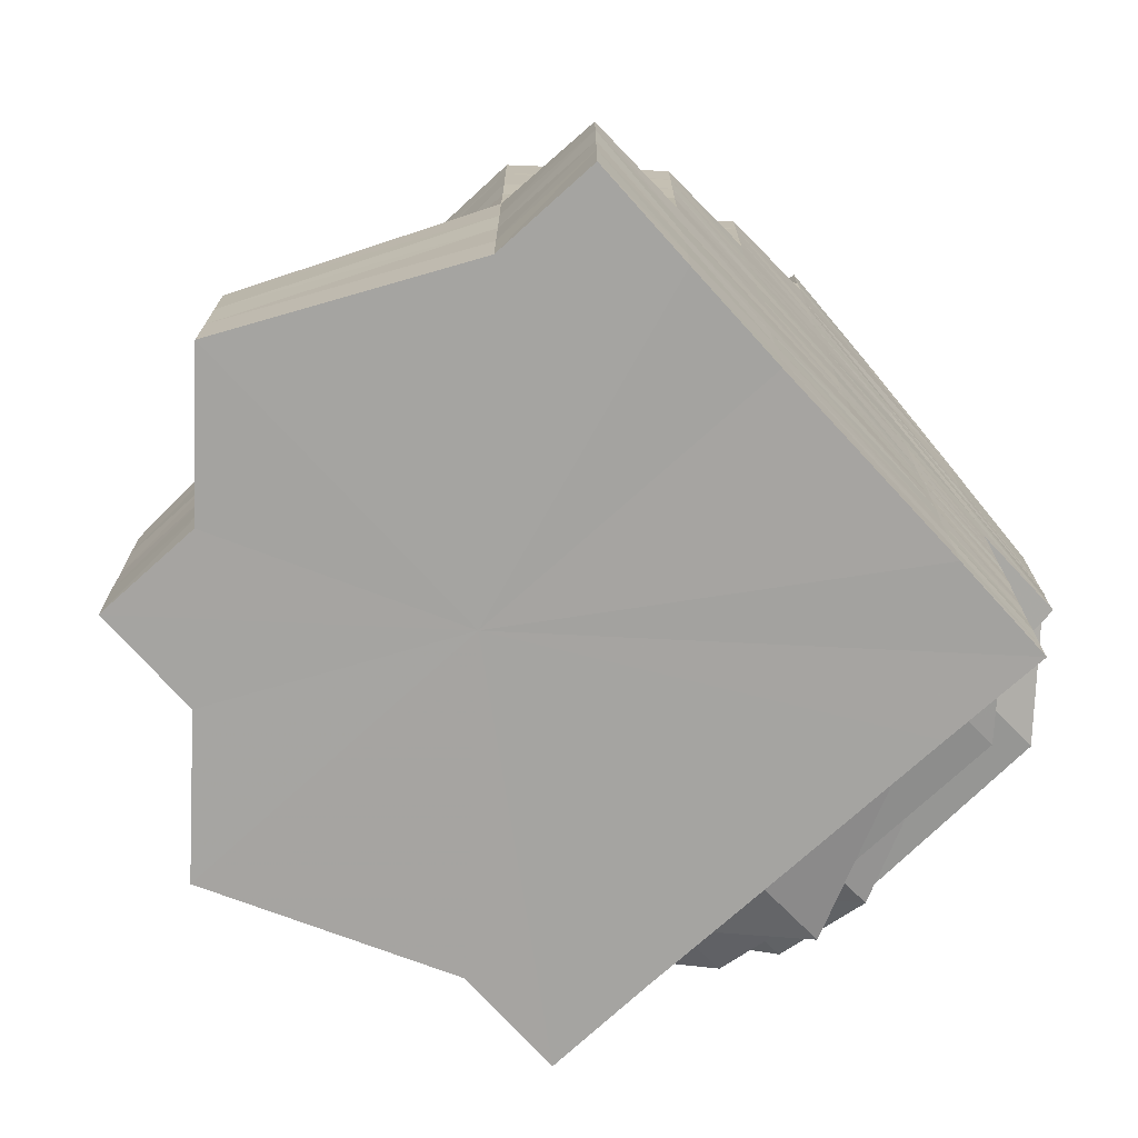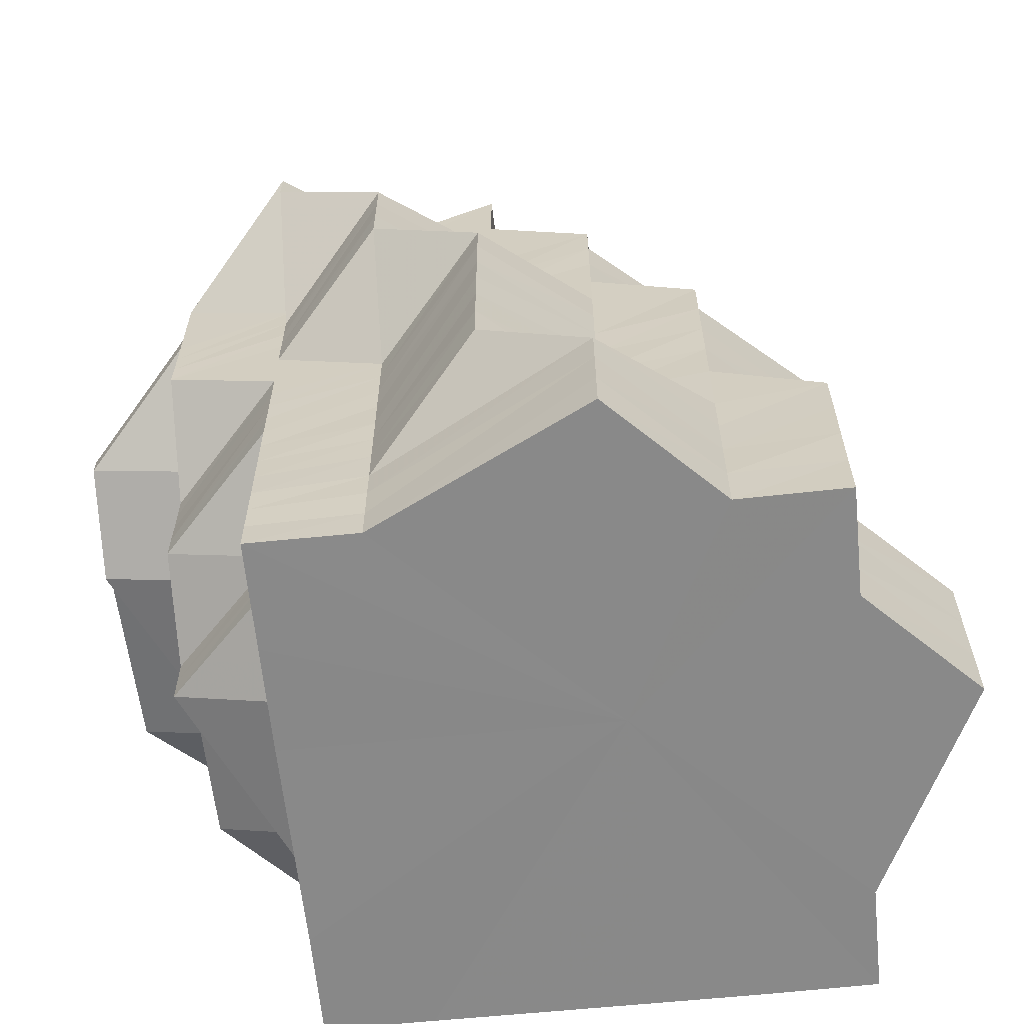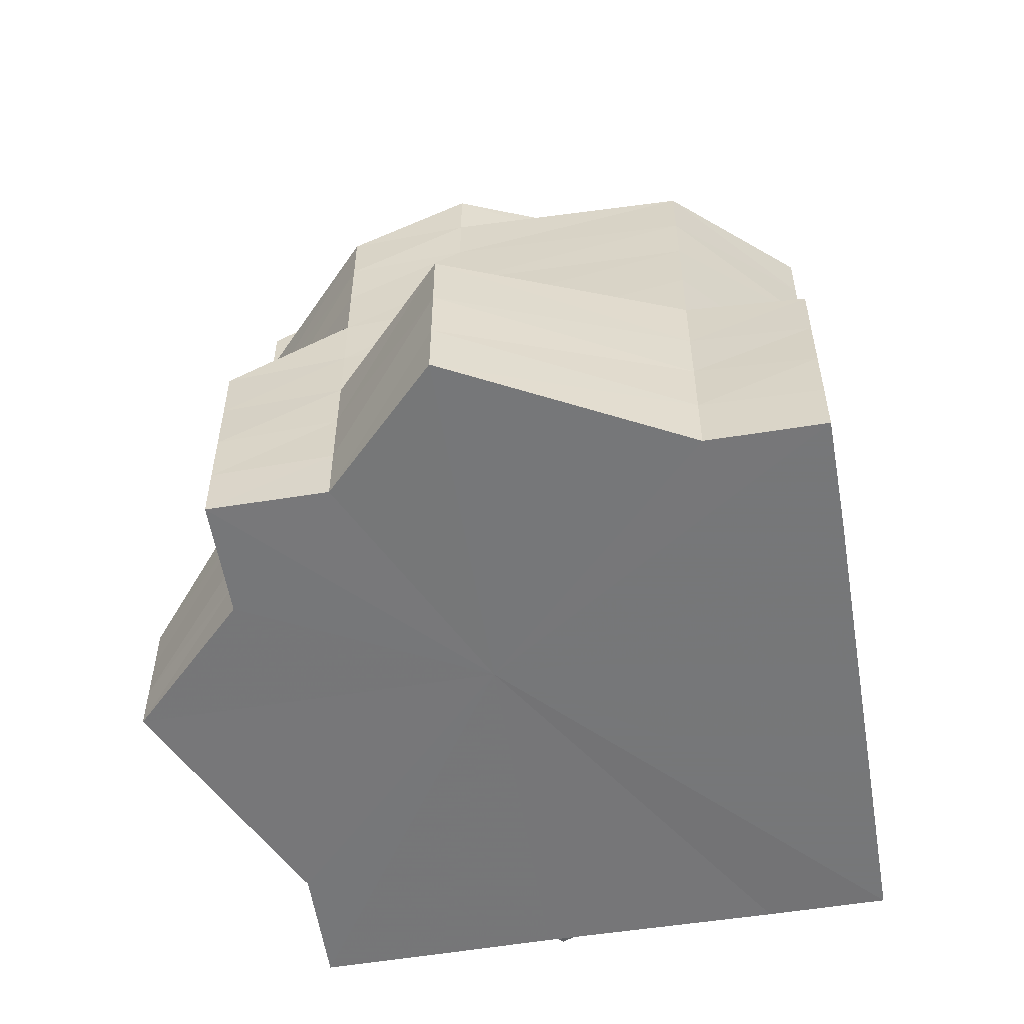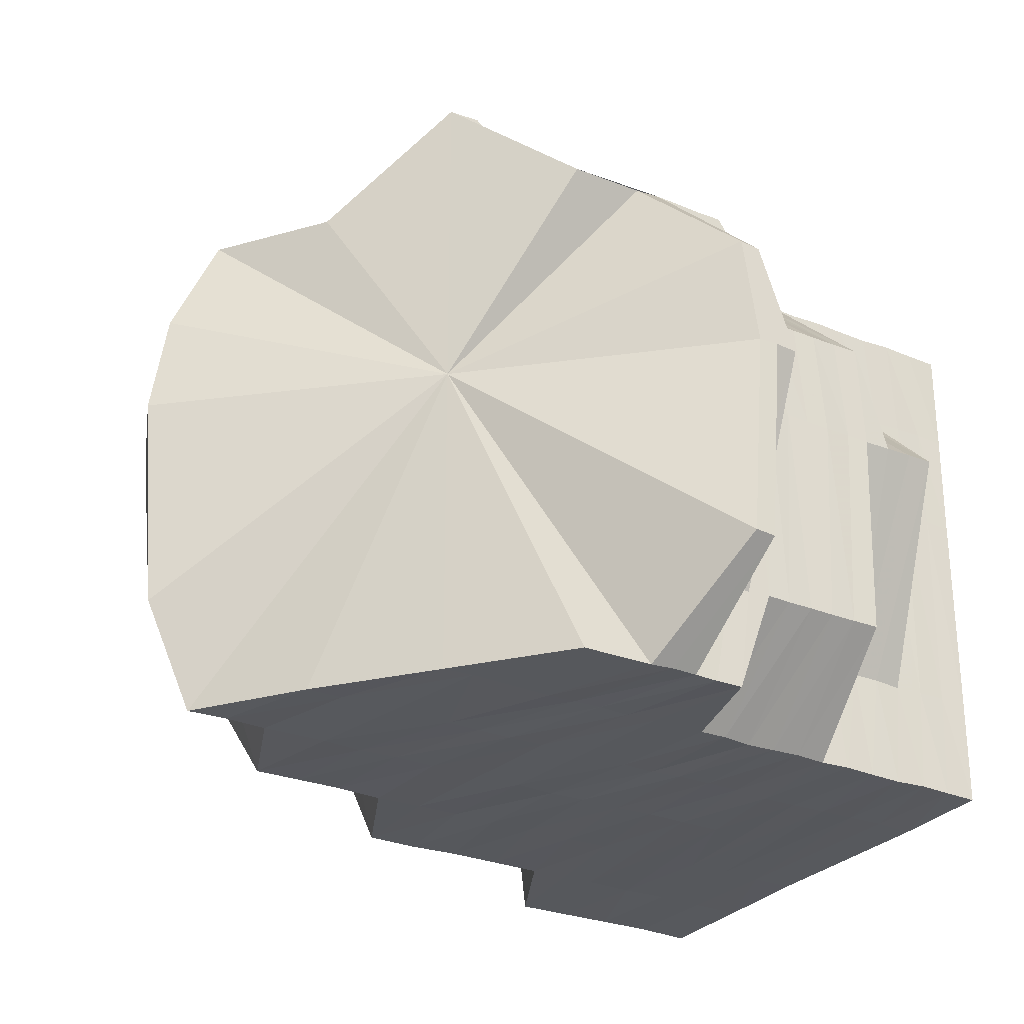
<metadata>
{"format":"obj","ext":"obj","renderer":"f3d","projection":"perspective","resolution":1024,"background":"white","views":[{"elev":-73.3,"azim":-47.7,"up":"+Z"},{"elev":-63.0,"azim":-174.1,"up":"+Z"},{"elev":-57.1,"azim":-80.7,"up":"+Z"},{"elev":-28.1,"azim":58.8,"up":"+Y"}]}
</metadata>
<code>
o 6678
v 2230 1865 14.39
v 2230 1865 14.4
v 2230 1865 14.39
v 2230 1865 14.4
v 2230 1865 14.39
v 2230 1865 14.39
v 2230 1865 14.4
v 2230 1865 14.39
v 2230 1865 14.41
v 2230 1865 14.41
v 2230 1865 14.41
v 2230 1865 14.4
v 2230 1865 14.4
v 2230 1865 14.39
v 2230 1865 14.41
v 2230 1865 14.41
v 2230 1865 14.41
v 2230 1865 14.41
v 2230 1865 14.42
v 2230 1865 14.42
v 2230 1865 14.41
v 2230 1865 14.42
v 2230 1865 14.42
v 2230 1865 14.42
v 2230 1865 14.42
v 2230 1865 14.42
v 2230 1865 14.42
v 2230 1865 14.41
v 2230 1865 14.41
v 2230 1865 14.42
v 2230 1865 14.42
v 2230 1865 14.41
v 2230 1865 14.41
v 2230 1865 14.41
v 2230 1865 14.4
v 2230 1865 14.39
v 2230 1865 14.41
v 2230 1865 14.4
v 2230 1865 14.39
v 2230 1865 14.39
v 2230 1865 14.4
v 2230 1865 14.39
v 2230 1865 14.4
v 2230 1865 14.41
v 2230 1865 14.4
v 2230 1865 14.41
v 2230 1865 14.4
v 2230 1865 14.39
v 2230 1865 14.41
v 2230 1865 14.39
v 2230 1865 14.39
v 2230 1865 14.41
v 2230 1865 14.4
v 2230 1865 14.4
v 2230 1865 14.39
v 2230 1865 14.39
v 2230 1865 14.4
v 2230 1865 14.41
v 2230 1865 14.4
v 2230 1865 14.4
v 2230 1865 14.39
v 2230 1865 14.39
v 2230 1865 14.4
v 2230 1865 14.39
v 2230 1865 14.4
v 2230 1865 14.4
v 2230 1865 14.4
v 2230 1865 14.41
v 2230 1865 14.4
v 2230 1865 14.39
v 2230 1865 14.41
v 2230 1865 14.41
v 2230 1865 14.41
v 2230 1865 14.41
v 2230 1865 14.41
v 2230 1865 14.41
v 2230 1865 14.41
v 2230 1865 14.41
v 2230 1865 14.42
v 2230 1865 14.42
v 2230 1865 14.42
v 2230 1865 14.41
v 2230 1865 14.42
v 2230 1865 14.42
v 2230 1865 14.42
v 2230 1865 14.42
v 2230 1865 14.42
v 2230 1865 14.43
v 2230 1865 14.42
v 2230 1865 14.43
v 2230 1865 14.43
v 2230 1865 14.43
v 2230 1865 14.43
v 2230 1865 14.42
v 2230 1865 14.43
v 2230 1865 14.43
v 2230 1865 14.44
v 2230 1865 14.43
v 2230 1865 14.42
v 2230 1865 14.42
v 2230 1865 14.43
v 2230 1865 14.43
v 2230 1865 14.44
v 2230 1865 14.42
v 2230 1865 14.41
v 2230 1865 14.43
v 2230 1865 14.41
v 2230 1865 14.44
v 2230 1865 14.43
v 2230 1865 14.41
v 2230 1865 14.41
v 2230 1865 14.42
v 2230 1865 14.42
v 2230 1865 14.41
v 2230 1865 14.42
v 2230 1865 14.42
v 2230 1865 14.42
v 2230 1865 14.43
v 2230 1865 14.43
v 2230 1865 14.42
v 2230 1865 14.42
v 2230 1865 14.44
v 2230 1865 14.44
v 2230 1865 14.43
v 2230 1865 14.43
v 2230 1865 14.42
v 2230 1865 14.44
v 2230 1865 14.44
v 2230 1865 14.44
v 2230 1865 14.44
v 2230 1865 14.44
v 2230 1865 14.44
v 2230 1865 14.44
v 2230 1865 14.45
v 2230 1865 14.44
v 2230 1865 14.45
v 2230 1865 14.44
v 2230 1865 14.44
v 2230 1865 14.44
v 2230 1865 14.43
v 2230 1865 14.43
v 2230 1865 14.43
v 2230 1865 14.43
v 2230 1865 14.44
v 2230 1865 14.43
v 2230 1865 14.44
v 2230 1865 14.44
v 2230 1865 14.44
v 2230 1865 14.43
v 2230 1865 14.43
v 2230 1865 14.43
v 2230 1865 14.43
v 2230 1865 14.43
v 2230 1865 14.44
v 2230 1865 14.44
v 2230 1865 14.43
v 2230 1865 14.42
v 2230 1865 14.42
v 2230 1865 14.42
v 2230 1865 14.42
v 2230 1865 14.43
v 2230 1865 14.42
v 2230 1865 14.42
v 2230 1865 14.42
v 2230 1865 14.42
v 2230 1865 14.42
v 2230 1865 14.42
v 2230 1865 14.41
v 2230 1865 14.41
v 2230 1865 14.42
v 2230 1865 14.42
v 2230 1865 14.41
v 2230 1865 14.41
v 2230 1865 14.41
v 2230 1865 14.42
v 2230 1865 14.42
v 2230 1865 14.42
v 2230 1865 14.42
v 2230 1865 14.42
v 2230 1865 14.43
v 2230 1865 14.42
v 2230 1865 14.43
v 2230 1865 14.43
v 2230 1865 14.44
v 2230 1865 14.43
v 2230 1865 14.43
v 2230 1865 14.44
v 2230 1865 14.45
v 2230 1865 14.44
v 2230 1865 14.45
v 2230 1865 14.45
v 2230 1865 14.44
v 2230 1865 14.43
v 2230 1865 14.44
v 2230 1865 14.43
v 2230 1865 14.43
v 2230 1865 14.45
v 2230 1865 14.44
v 2230 1865 14.44
v 2230 1865 14.45
v 2230 1865 14.43
v 2230 1865 14.45
v 2230 1865 14.44
v 2230 1865 14.44
v 2230 1865 14.43
v 2230 1865 14.44
v 2230 1865 14.43
v 2230 1865 14.43
v 2230 1865 14.44
v 2230 1865 14.44
v 2230 1865 14.44
v 2230 1865 14.44
v 2230 1865 14.43
v 2230 1865 14.43
v 2230 1865 14.43
v 2230 1865 14.43
v 2230 1865 14.43
v 2230 1865 14.44
v 2230 1865 14.44
v 2230 1865 14.45
v 2230 1865 14.45
v 2230 1865 14.45
v 2230 1865 14.46
v 2230 1865 14.45
v 2230 1865 14.45
v 2230 1865 14.43
v 2230 1865 14.44
v 2230 1865 14.43
v 2230 1865 14.44
v 2230 1865 14.43
v 2230 1865 14.43
v 2230 1865 14.44
v 2230 1865 14.44
v 2230 1865 14.44
v 2230 1865 14.43
v 2230 1865 14.44
v 2230 1865 14.44
v 2230 1865 14.44
v 2230 1865 14.44
v 2230 1865 14.44
v 2230 1865 14.44
v 2230 1865 14.44
v 2230 1865 14.45
v 2230 1865 14.45
v 2230 1865 14.45
v 2230 1865 14.45
v 2230 1865 14.45
v 2230 1865 14.45
v 2230 1865 14.46
v 2230 1865 14.45
v 2230 1865 14.45
v 2230 1865 14.45
v 2230 1865 14.46
v 2230 1865 14.46
v 2230 1865 14.45
v 2230 1865 14.45
v 2230 1865 14.44
v 2230 1865 14.44
v 2230 1865 14.44
v 2230 1865 14.43
v 2230 1865 14.43
v 2230 1865 14.45
v 2230 1865 14.45
v 2230 1865 14.44
v 2230 1865 14.43
v 2230 1865 14.43
v 2230 1865 14.46
v 2230 1865 14.46
v 2230 1865 14.44
v 2230 1865 14.44
v 2230 1865 14.43
v 2230 1865 14.45
v 2230 1865 14.45
v 2230 1865 14.44
v 2230 1865 14.44
v 2230 1865 14.45
v 2230 1865 14.46
v 2230 1865 14.46
v 2230 1865 14.46
v 2230 1865 14.45
v 2230 1865 14.46
v 2230 1865 14.46
v 2230 1865 14.46
v 2230 1865 14.47
v 2230 1865 14.47
v 2230 1865 14.47
v 2230 1865 14.46
v 2230 1865 14.46
v 2230 1865 14.45
v 2230 1865 14.47
v 2230 1865 14.45
v 2230 1865 14.45
v 2230 1865 14.46
v 2230 1865 14.47
v 2230 1865 14.47
v 2230 1865 14.47
v 2230 1865 14.47
v 2230 1865 14.47
v 2230 1865 14.47
v 2230 1865 14.47
v 2230 1865 14.47
v 2230 1865 14.46
v 2230 1865 14.46
v 2230 1865 14.45
v 2230 1865 14.45
v 2230 1865 14.46
v 2230 1865 14.45
v 2230 1865 14.47
v 2230 1865 14.47
v 2230 1865 14.48
v 2230 1865 14.46
v 2230 1865 14.47
v 2230 1865 14.47
v 2230 1865 14.47
v 2230 1865 14.47
v 2230 1865 14.47
v 2230 1865 14.48
v 2230 1865 14.47
v 2230 1865 14.46
v 2230 1865 14.47
v 2230 1865 14.45
v 2230 1865 14.44
v 2230 1865 14.44
v 2230 1865 14.39
v 2230 1865 14.4
v 2230 1865 14.39
v 2230 1865 14.41
v 2230 1865 14.39
v 2230 1865 14.41
v 2230 1865 14.4
v 2230 1865 14.42
v 2230 1865 14.4
v 2230 1865 14.39
v 2230 1865 14.39
v 2230 1865 14.4
v 2230 1865 14.41
v 2230 1865 14.4
v 2230 1865 14.39
v 2230 1865 14.39
v 2230 1865 14.4
v 2230 1865 14.4
v 2230 1865 14.4
v 2230 1865 14.39
v 2230 1865 14.4
v 2230 1865 14.41
v 2230 1865 14.4
v 2230 1865 14.4
v 2230 1865 14.41
v 2230 1865 14.41
v 2230 1865 14.4
v 2230 1865 14.39
v 2230 1865 14.4
v 2230 1865 14.39
v 2230 1865 14.39
v 2230 1865 14.39
v 2230 1865 14.4
v 2230 1865 14.4
v 2230 1865 14.4
v 2230 1865 14.4
v 2230 1865 14.39
v 2230 1865 14.39
v 2230 1865 14.4
v 2230 1865 14.39
v 2230 1865 14.39
v 2230 1865 14.4
v 2230 1865 14.39
v 2230 1865 14.4
v 2230 1865 14.4
v 2230 1865 14.4
v 2230 1865 14.41
v 2230 1865 14.4
v 2230 1865 14.4
v 2230 1865 14.4
v 2230 1865 14.4
v 2230 1865 14.4
v 2230 1865 14.41
v 2230 1865 14.41
v 2230 1865 14.41
v 2230 1865 14.41
v 2230 1865 14.41
v 2230 1865 14.41
v 2230 1865 14.41
v 2230 1865 14.42
v 2230 1865 14.41
v 2230 1865 14.41
v 2230 1865 14.41
v 2230 1865 14.41
v 2230 1865 14.41
v 2230 1865 14.41
v 2230 1865 14.41
v 2230 1865 14.41
v 2230 1865 14.42
v 2230 1865 14.42
v 2230 1865 14.42
v 2230 1865 14.43
v 2230 1865 14.42
v 2230 1865 14.43
v 2230 1865 14.43
v 2230 1865 14.43
v 2230 1865 14.42
v 2230 1865 14.42
v 2230 1865 14.41
v 2230 1865 14.43
v 2230 1865 14.42
v 2230 1865 14.41
v 2230 1865 14.42
v 2230 1865 14.41
v 2230 1865 14.41
v 2230 1865 14.42
v 2230 1865 14.41
v 2230 1865 14.39
v 2230 1865 14.39
v 2230 1865 14.39
v 2230 1865 14.39
v 2230 1865 14.39
v 2230 1865 14.39
v 2230 1865 14.39
v 2230 1865 14.39
v 2230 1865 14.39
v 2230 1865 14.39
v 2230 1865 14.39
v 2230 1865 14.39
v 2230 1865 14.39
v 2230 1865 14.39
v 2230 1865 14.39
v 2230 1865 14.39
v 2230 1865 14.39
f 1 2 3
f 3 4 5
f 2 4 6
f 4 7 8
f 2 9 4
f 10 11 7
f 9 10 4
f 4 10 12
f 12 13 14
f 9 15 10
f 16 17 11
f 15 16 10
f 10 16 18
f 19 20 17
f 16 19 21
f 15 22 16
f 22 19 16
f 23 22 15
f 22 24 19
f 25 26 23
f 23 27 22
f 27 24 22
f 28 23 15
f 29 25 28
f 30 23 28
f 28 15 9
f 31 27 23
f 32 28 9
f 33 29 32
f 34 28 32
f 32 9 2
f 35 32 2
f 35 2 36
f 37 32 35
f 38 33 35
f 39 38 40
f 40 35 1
f 41 35 42
f 43 44 37
f 45 43 41
f 43 46 47
f 45 47 48
f 44 49 46
f 50 45 51
f 52 44 43
f 53 43 45
f 53 52 43
f 54 53 45
f 54 45 55
f 56 54 50
f 57 53 54
f 58 52 53
f 57 58 53
f 59 58 57
f 60 57 54
f 60 54 61
f 62 60 56
f 63 57 60
f 64 65 62
f 65 66 60
f 66 67 57
f 67 68 58
f 69 60 70
f 68 71 72
f 73 72 58
f 58 72 52
f 72 74 52
f 52 74 44
f 72 75 74
f 71 76 75
f 77 75 72
f 74 78 44
f 44 78 34
f 75 79 74
f 74 79 78
f 78 80 49
f 75 81 79
f 82 81 75
f 79 83 78
f 83 84 80
f 78 83 30
f 79 85 83
f 81 85 79
f 85 86 83
f 83 86 31
f 81 87 85
f 86 88 31
f 31 88 27
f 85 89 86
f 87 89 85
f 86 90 88
f 89 90 86
f 88 91 27
f 27 91 24
f 90 92 88
f 88 92 91
f 89 93 90
f 87 94 89
f 94 93 89
f 90 95 92
f 93 95 90
f 92 96 91
f 95 97 92
f 92 97 96
f 91 96 98
f 91 98 24
f 24 98 99
f 24 99 19
f 19 99 100
f 98 101 99
f 96 102 98
f 98 102 101
f 96 103 102
f 97 103 96
f 99 104 100
f 99 101 104
f 100 104 105
f 102 106 101
f 100 105 107
f 103 108 102
f 102 108 106
f 101 109 104
f 101 106 109
f 105 110 111
f 104 112 105
f 104 109 112
f 112 113 110
f 105 112 114
f 109 115 112
f 115 116 113
f 112 115 117
f 109 118 115
f 106 118 109
f 118 119 115
f 119 120 116
f 115 119 121
f 118 122 119
f 106 123 118
f 123 122 118
f 108 123 106
f 122 124 119
f 124 125 120
f 119 124 126
f 127 128 124
f 123 129 122
f 129 130 131
f 132 129 123
f 108 132 123
f 133 132 108
f 103 133 108
f 132 134 129
f 135 133 103
f 97 135 103
f 133 136 132
f 136 134 132
f 135 137 133
f 137 136 133
f 138 135 97
f 95 138 97
f 139 137 135
f 138 139 135
f 140 138 95
f 93 140 95
f 141 139 138
f 140 141 138
f 142 140 93
f 94 142 93
f 143 141 140
f 142 143 140
f 141 144 139
f 143 145 141
f 145 144 141
f 144 146 139
f 139 146 137
f 145 147 144
f 144 148 146
f 147 148 144
f 149 147 145
f 150 151 147
f 152 149 145
f 152 145 143
f 153 149 152
f 147 154 148
f 151 155 154
f 156 154 147
f 157 152 143
f 157 143 142
f 158 152 157
f 158 153 152
f 159 157 142
f 159 142 94
f 160 158 157
f 160 157 159
f 161 153 158
f 162 158 160
f 162 161 158
f 163 159 94
f 163 94 87
f 164 160 159
f 164 159 163
f 165 162 160
f 165 160 164
f 166 163 87
f 166 87 81
f 82 166 81
f 167 163 166
f 167 164 163
f 168 166 82
f 168 167 166
f 169 168 82
f 170 164 167
f 170 165 164
f 171 167 168
f 171 170 167
f 172 171 168
f 172 168 169
f 169 173 174
f 175 171 172
f 176 170 171
f 175 176 171
f 176 177 170
f 177 165 170
f 178 176 175
f 179 177 176
f 178 179 176
f 179 180 177
f 177 181 165
f 180 181 177
f 181 162 165
f 180 182 181
f 181 183 162
f 182 183 181
f 183 161 162
f 184 182 180
f 185 186 183
f 184 187 182
f 188 187 184
f 189 190 184
f 190 191 187
f 192 189 193
f 194 184 193
f 187 195 196
f 191 197 198
f 198 199 195
f 200 198 187
f 187 198 201
f 197 202 203
f 203 204 199
f 201 205 183
f 183 205 161
f 186 206 205
f 205 207 161
f 161 207 153
f 205 208 207
f 206 209 208
f 210 208 205
f 211 212 210
f 207 213 153
f 153 213 149
f 208 214 207
f 207 214 213
f 213 215 216
f 208 217 214
f 218 217 208
f 218 219 217
f 203 220 218
f 221 220 203
f 220 219 222
f 221 220 222
f 223 221 222
f 223 224 225
f 226 227 215
f 214 226 213
f 213 226 156
f 214 228 226
f 217 228 214
f 217 229 228
f 228 230 226
f 228 231 230
f 226 230 232
f 233 234 217
f 234 235 228
f 233 234 222
f 234 235 222
f 235 236 230
f 235 236 222
f 236 237 222
f 236 237 238
f 230 238 232
f 230 239 238
f 232 238 240
f 232 240 154
f 238 241 240
f 238 242 241
f 242 243 241
f 242 243 222
f 241 243 244
f 154 240 245
f 240 241 246
f 241 244 246
f 240 246 245
f 154 245 148
f 148 245 247
f 148 247 146
f 245 246 248
f 245 248 247
f 246 244 249
f 246 249 248
f 146 247 250
f 146 250 137
f 137 250 136
f 247 251 250
f 247 248 251
f 250 252 136
f 250 251 252
f 136 252 134
f 248 253 251
f 248 249 253
f 251 254 252
f 251 253 254
f 252 255 134
f 252 254 255
f 134 255 256
f 134 256 129
f 129 256 257
f 256 258 257
f 257 258 259
f 257 259 124
f 124 259 260
f 259 261 125
f 256 262 258
f 255 262 256
f 262 263 258
f 264 265 261
f 259 264 266
f 255 267 262
f 254 267 255
f 262 268 263
f 267 268 262
f 263 269 264
f 269 270 265
f 264 269 271
f 263 272 269
f 268 272 263
f 272 273 269
f 273 274 270
f 269 273 275
f 276 277 273
f 268 278 272
f 278 279 280
f 281 278 268
f 267 281 268
f 282 281 267
f 254 282 267
f 253 282 254
f 253 283 282
f 249 283 253
f 282 284 281
f 283 284 282
f 281 285 278
f 284 285 281
f 283 286 284
f 249 287 283
f 287 286 283
f 287 288 286
f 244 287 249
f 244 289 287
f 286 290 284
f 284 290 285
f 291 292 244
f 292 293 287
f 291 292 222
f 292 293 222
f 293 294 295
f 293 296 222
f 297 296 290
f 298 299 290
f 298 299 222
f 290 299 300
f 290 300 285
f 285 300 301
f 285 301 278
f 278 301 302
f 301 303 302
f 302 303 304
f 302 304 273
f 273 304 194
f 304 305 274
f 304 306 188
f 306 307 305
f 301 308 303
f 300 308 301
f 308 309 303
f 300 310 308
f 309 311 306
f 311 225 307
f 306 311 200
f 308 312 309
f 310 312 308
f 310 312 222
f 312 313 222
f 312 314 315
f 316 317 300
f 316 317 222
f 318 319 222
f 318 319 311
f 320 318 311
f 311 223 321
f 321 322 323
f 324 325 326
f 325 327 13
f 326 13 328
f 327 329 330
f 18 330 13
f 329 331 107
f 21 107 330
f 13 330 332
f 13 332 333
f 328 332 334
f 330 335 332
f 330 107 335
f 107 336 335
f 107 105 336
f 332 335 337
f 334 337 338
f 332 337 339
f 335 336 340
f 335 340 337
f 337 340 341
f 337 342 343
f 340 344 342
f 336 345 340
f 345 346 344
f 340 345 347
f 348 349 345
f 341 350 351
f 347 352 350
f 353 350 354
f 355 356 353
f 356 357 350
f 357 358 352
f 350 352 359
f 350 359 360
f 354 359 361
f 361 362 363
f 359 362 364
f 362 365 366
f 352 367 359
f 359 367 362
f 352 368 367
f 369 368 352
f 358 370 368
f 367 371 362
f 362 371 69
f 371 372 365
f 367 373 371
f 368 373 367
f 373 374 371
f 371 374 63
f 374 375 372
f 368 376 373
f 377 376 368
f 370 378 376
f 376 379 373
f 373 379 374
f 376 380 379
f 378 381 380
f 382 380 376
f 381 383 384
f 379 385 374
f 374 385 59
f 385 386 375
f 387 384 380
f 380 388 379
f 379 388 385
f 380 384 388
f 389 174 386
f 388 389 385
f 385 389 73
f 384 390 388
f 388 390 389
f 390 169 389
f 389 169 77
f 390 172 169
f 384 391 390
f 391 172 390
f 392 391 384
f 391 175 172
f 393 175 391
f 392 393 391
f 393 178 175
f 394 393 392
f 395 178 393
f 394 395 393
f 266 395 394
f 396 394 392
f 260 394 396
f 397 398 394
f 398 399 395
f 400 397 396
f 396 401 402
f 395 403 178
f 399 192 403
f 271 403 395
f 403 179 178
f 403 193 179
f 275 193 403
f 126 396 404
f 404 396 387
f 404 402 405
f 406 400 404
f 407 405 408
f 409 406 407
f 121 404 407
f 407 404 382
f 410 408 346
f 349 409 410
f 410 407 377
f 117 407 410
f 114 410 345
f 345 410 369
f 411 412 413
f 412 414 413
f 415 411 413
f 414 416 413
f 417 415 413
f 416 418 413
f 419 417 413
f 418 420 413
f 421 419 413
f 420 422 413
f 423 421 413
f 422 424 413
f 425 423 413
f 424 426 413
f 427 425 413
f 426 427 413

</code>
